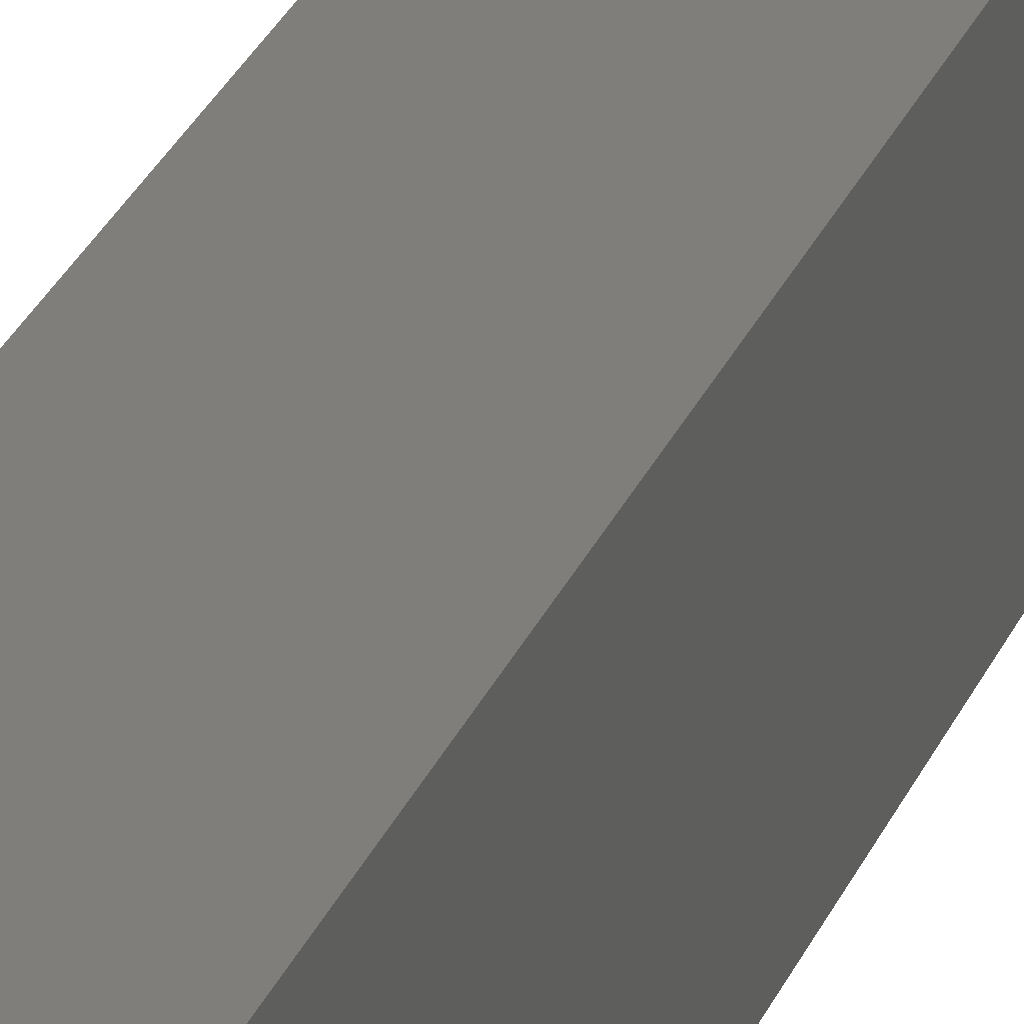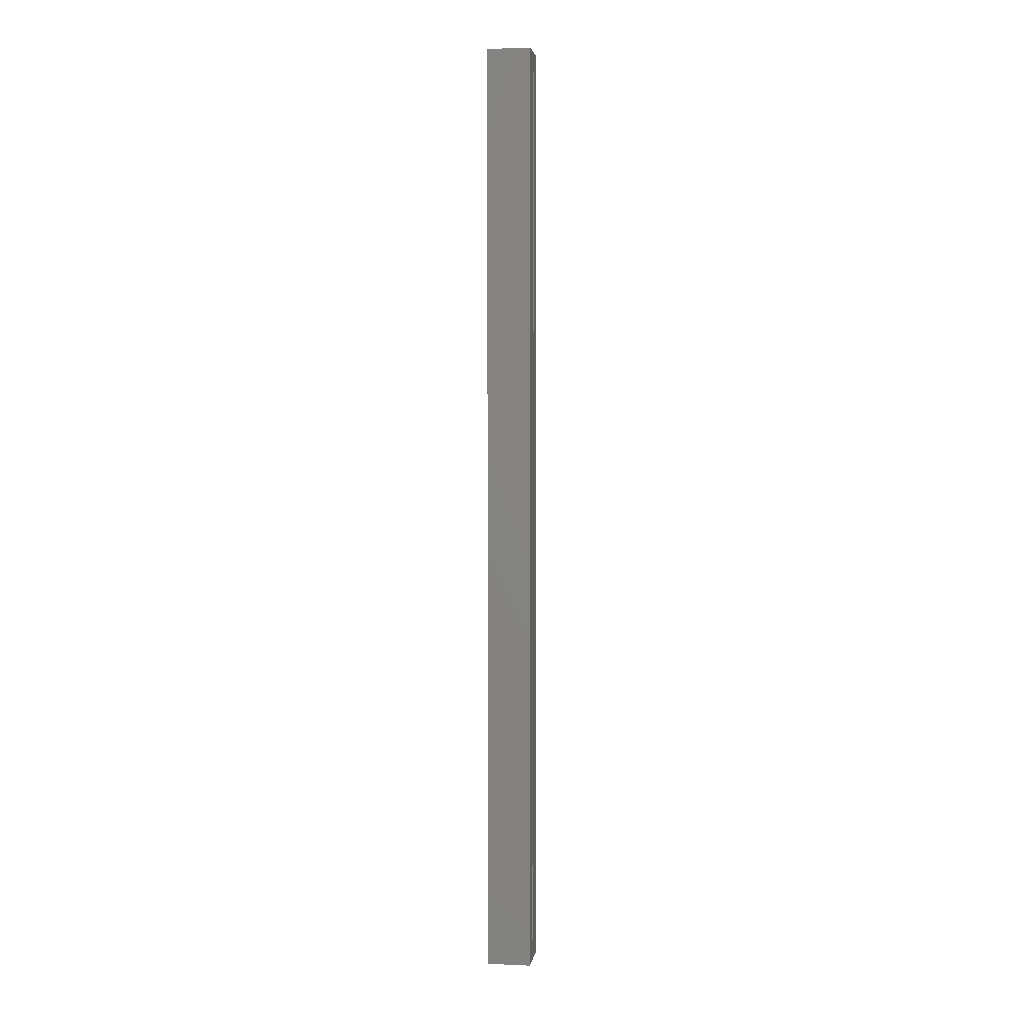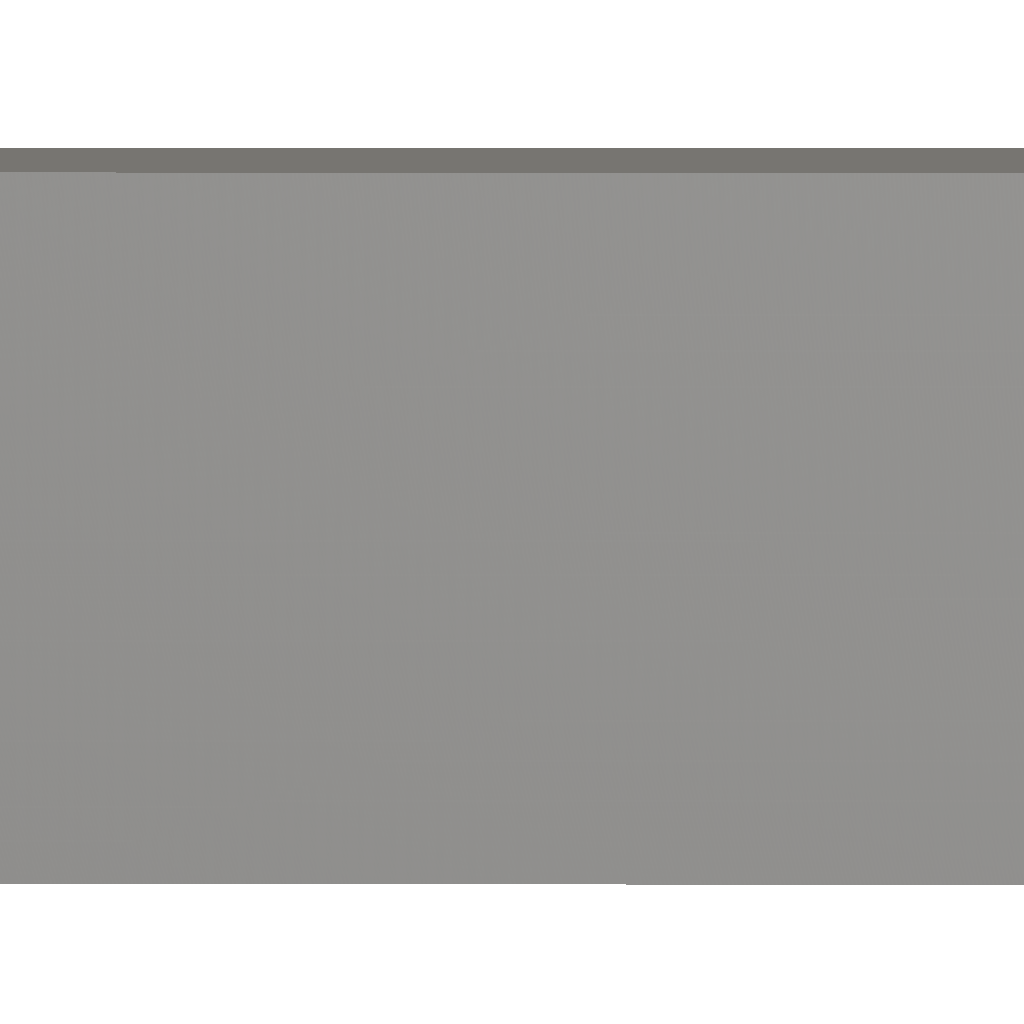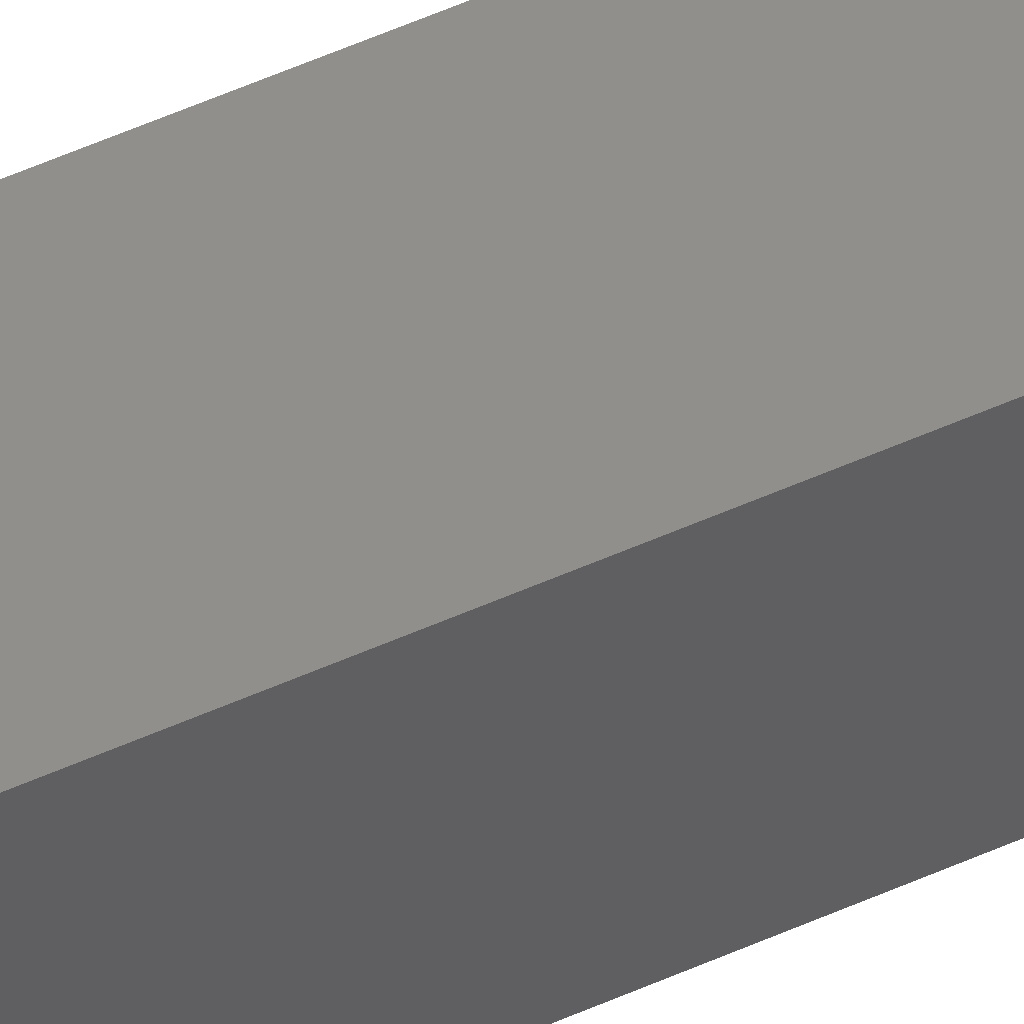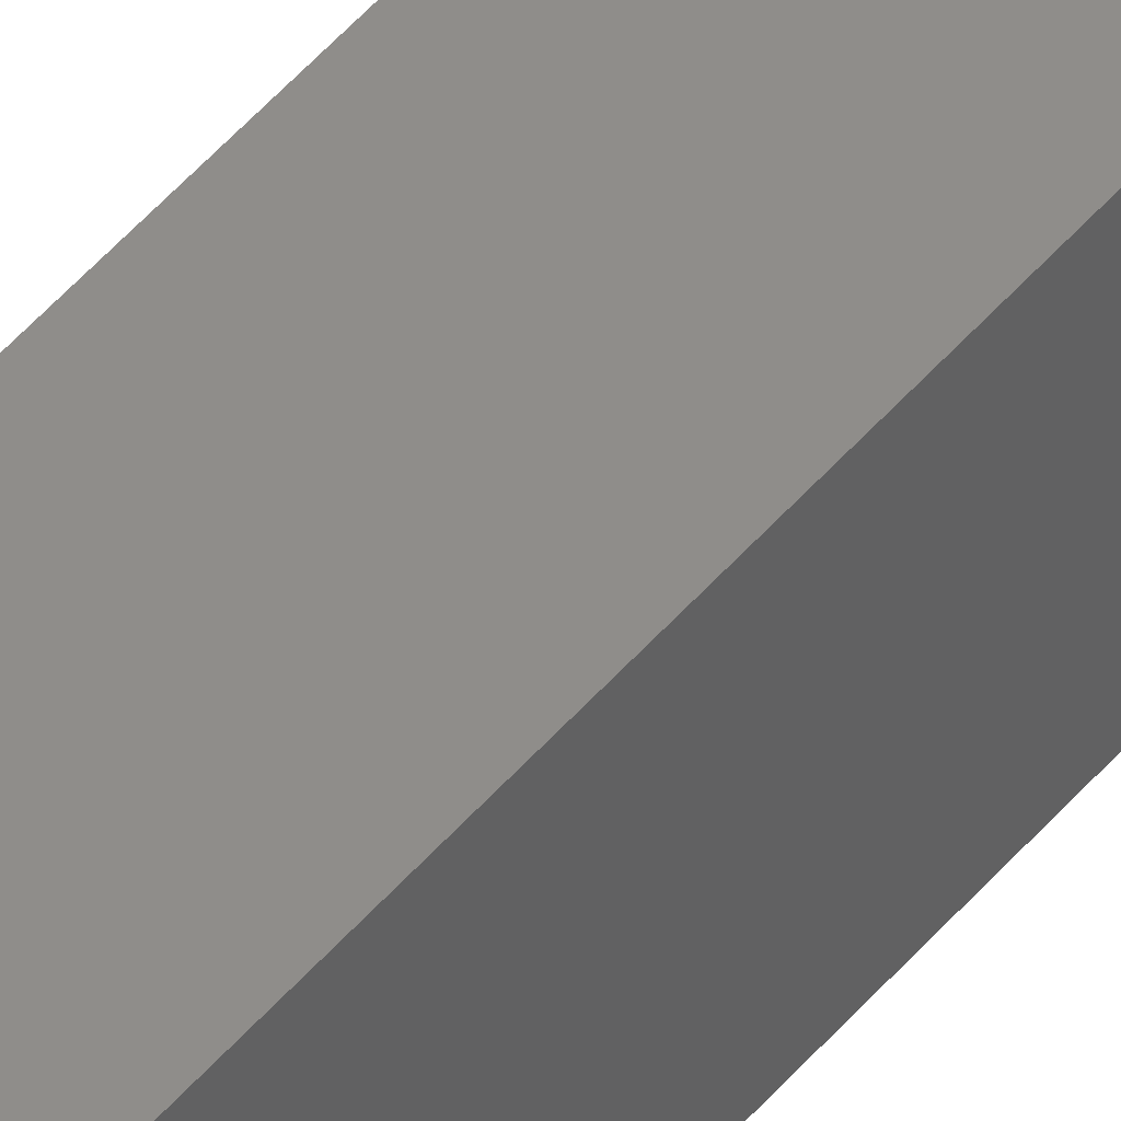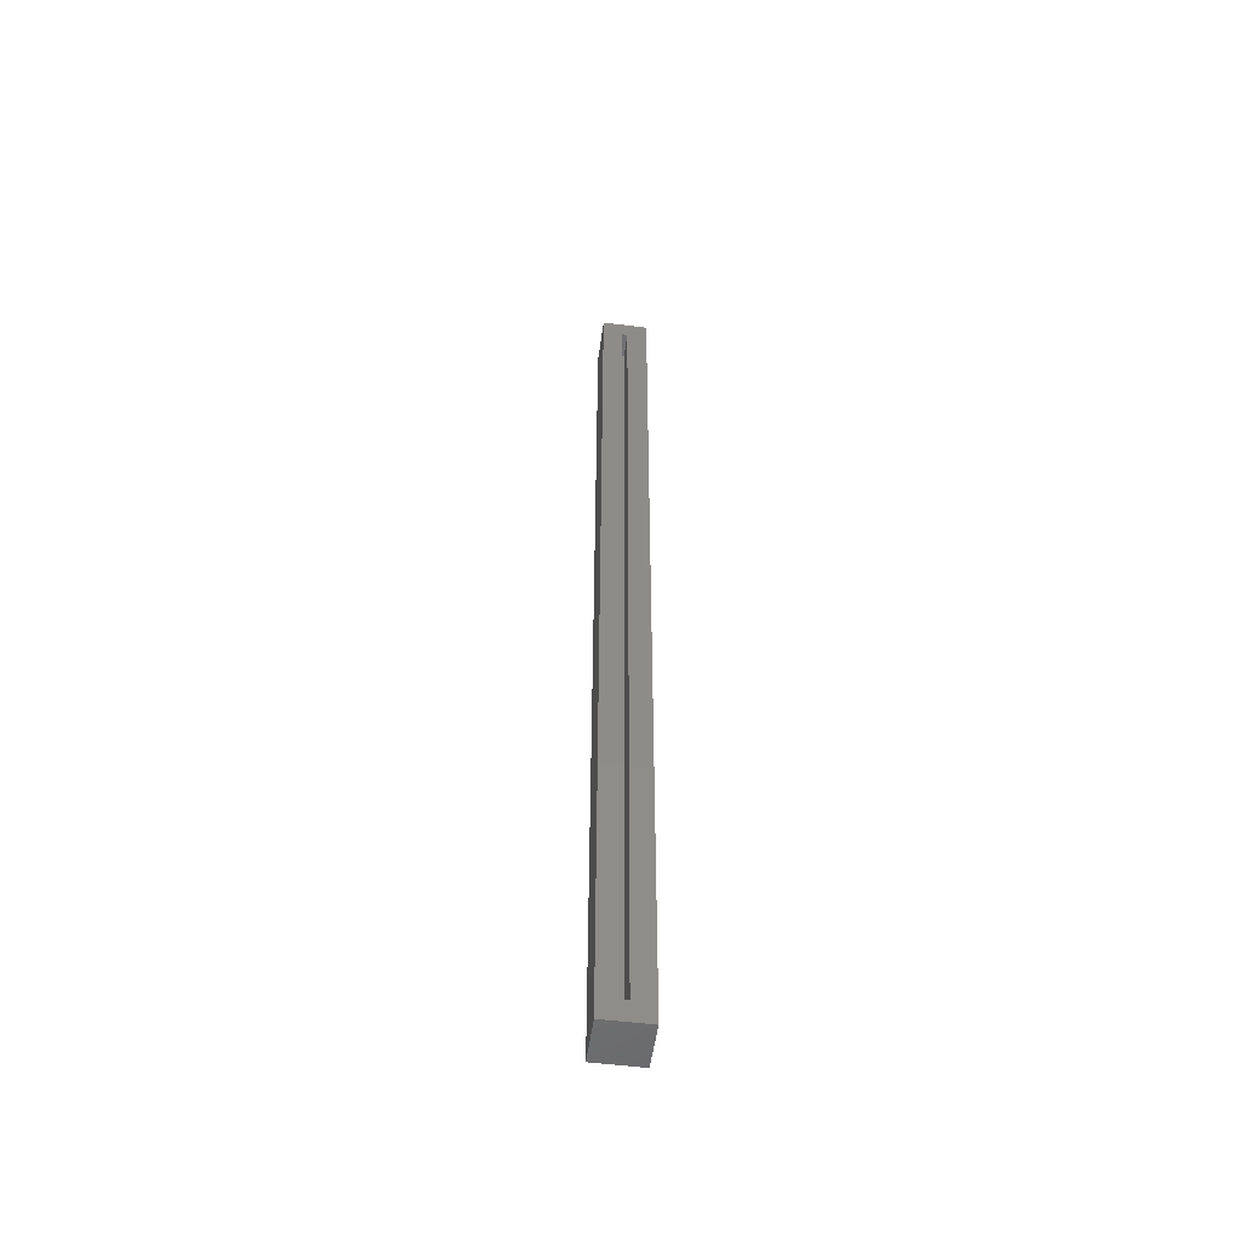
<metadata>
{"format":"stl","ext":"stl","renderer":"f3d","projection":"perspective","resolution":1024,"background":"white","views":[{"elev":11.6,"azim":8.5,"up":"+Z"},{"elev":3.2,"azim":98.5,"up":"+Y"},{"elev":2.7,"azim":91.2,"up":"+Z"},{"elev":50.6,"azim":-116.6,"up":"+Z"},{"elev":42.0,"azim":34.9,"up":"+Z"},{"elev":-52.5,"azim":172.2,"up":"+Y"}]}
</metadata>
<code>
# stl→obj: 16 verts, 28 faces
v 3.101e-17 -0.7188 -0.03125
v 0.007812 -0.7188 -0.03125
v 0.03906 -0.75 -0.03125
v 0.03906 0.75 -0.03125
v 0.007812 0.7188 -0.03125
v -4.836e-17 0.7188 -0.03125
v -0.03125 0.75 -0.03125
v -0.03125 -0.75 -0.03125
v 0.007812 -0.7188 0.007812
v 0.007812 0.7188 0.007812
v 5.182e-17 -0.7188 0.007812
v -4.489e-17 0.7188 0.007812
v -0.03125 0.75 0.03906
v 0.03906 0.75 0.03906
v -0.03125 -0.75 0.03906
v 0.03906 -0.75 0.03906
f 1 2 3
f 4 3 2
f 4 2 5
f 4 5 6
f 4 6 7
f 3 8 1
f 1 8 7
f 1 7 6
f 2 9 5
f 5 9 10
f 11 1 12
f 12 1 6
f 1 11 2
f 2 11 9
f 6 5 12
f 12 5 10
f 9 11 10
f 10 11 12
f 7 13 4
f 4 13 14
f 8 3 15
f 15 3 16
f 15 13 8
f 8 13 7
f 16 14 15
f 15 14 13
f 3 4 16
f 16 4 14

</code>
